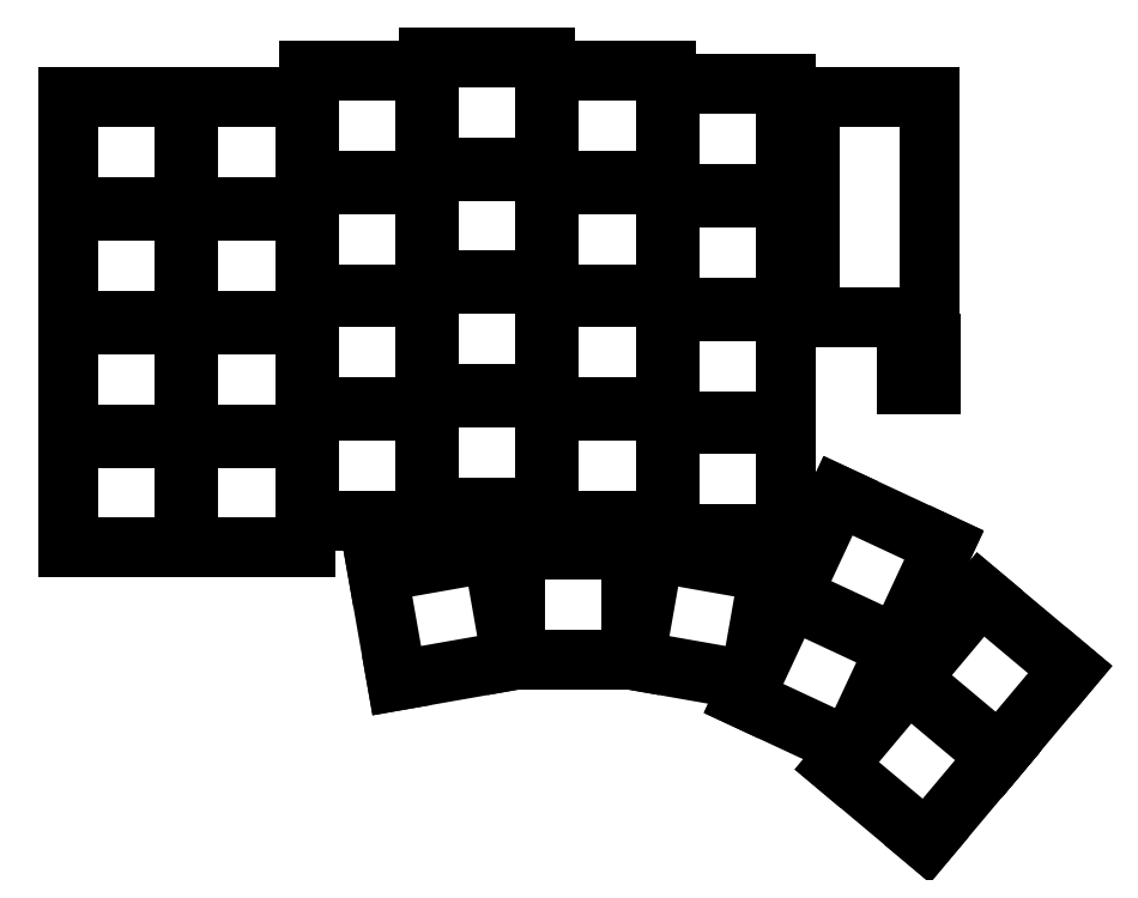
<metadata>
{"format":"dxf","ext":"dxf","renderer":"ezdxf+matplotlib","layout":"modelspace","background":"white","min_lineweight":24,"dpi":150}
</metadata>
<code>
0
SECTION
2
ENTITIES
0
LINE
8
0
10
220.4
20
-83.85
11
220.4
21
-77.75
0
LINE
8
0
10
91.25
20
-108.2
11
108.8
21
-108.2
0
LINE
8
0
10
108.8
20
-108.2
11
108.8
21
-91.75
0
LINE
8
0
10
108.8
20
-91.75
11
91.25
21
-91.75
0
LINE
8
0
10
91.25
20
-91.75
11
91.25
21
-108.2
0
LINE
8
0
10
91.25
20
-91.25
11
108.8
21
-91.25
0
LINE
8
0
10
108.8
20
-91.25
11
108.8
21
-74.75
0
LINE
8
0
10
108.8
20
-74.75
11
91.25
21
-74.75
0
LINE
8
0
10
91.25
20
-74.75
11
91.25
21
-91.25
0
LINE
8
0
10
91.25
20
-74.25
11
108.8
21
-74.25
0
LINE
8
0
10
108.8
20
-74.25
11
108.8
21
-57.75
0
LINE
8
0
10
108.8
20
-57.75
11
91.25
21
-57.75
0
LINE
8
0
10
91.25
20
-57.75
11
91.25
21
-74.25
0
LINE
8
0
10
91.25
20
-57.25
11
108.8
21
-57.25
0
LINE
8
0
10
108.8
20
-57.25
11
108.8
21
-40.75
0
LINE
8
0
10
108.8
20
-40.75
11
91.25
21
-40.75
0
LINE
8
0
10
91.25
20
-40.75
11
91.25
21
-57.25
0
LINE
8
0
10
109.2
20
-108.2
11
126.8
21
-108.2
0
LINE
8
0
10
126.8
20
-108.2
11
126.8
21
-91.75
0
LINE
8
0
10
126.8
20
-91.75
11
109.2
21
-91.75
0
LINE
8
0
10
109.2
20
-91.75
11
109.2
21
-108.2
0
LINE
8
0
10
109.2
20
-91.25
11
126.8
21
-91.25
0
LINE
8
0
10
126.8
20
-91.25
11
126.8
21
-74.75
0
LINE
8
0
10
126.8
20
-74.75
11
109.2
21
-74.75
0
LINE
8
0
10
109.2
20
-74.75
11
109.2
21
-91.25
0
LINE
8
0
10
109.2
20
-74.25
11
126.8
21
-74.25
0
LINE
8
0
10
126.8
20
-74.25
11
126.8
21
-57.75
0
LINE
8
0
10
126.8
20
-57.75
11
109.2
21
-57.75
0
LINE
8
0
10
109.2
20
-57.75
11
109.2
21
-74.25
0
LINE
8
0
10
109.2
20
-57.25
11
126.8
21
-57.25
0
LINE
8
0
10
126.8
20
-57.25
11
126.8
21
-40.75
0
LINE
8
0
10
126.8
20
-40.75
11
109.2
21
-40.75
0
LINE
8
0
10
109.2
20
-40.75
11
109.2
21
-57.25
0
LINE
8
0
10
127.2
20
-104.2
11
144.8
21
-104.2
0
LINE
8
0
10
144.8
20
-104.2
11
144.8
21
-87.75
0
LINE
8
0
10
144.8
20
-87.75
11
127.2
21
-87.75
0
LINE
8
0
10
127.2
20
-87.75
11
127.2
21
-104.2
0
LINE
8
0
10
127.2
20
-87.25
11
144.8
21
-87.25
0
LINE
8
0
10
144.8
20
-87.25
11
144.8
21
-70.75
0
LINE
8
0
10
144.8
20
-70.75
11
127.2
21
-70.75
0
LINE
8
0
10
127.2
20
-70.75
11
127.2
21
-87.25
0
LINE
8
0
10
127.2
20
-70.25
11
144.8
21
-70.25
0
LINE
8
0
10
144.8
20
-70.25
11
144.8
21
-53.75
0
LINE
8
0
10
144.8
20
-53.75
11
127.2
21
-53.75
0
LINE
8
0
10
127.2
20
-53.75
11
127.2
21
-70.25
0
LINE
8
0
10
127.2
20
-53.25
11
144.8
21
-53.25
0
LINE
8
0
10
144.8
20
-53.25
11
144.8
21
-36.75
0
LINE
8
0
10
144.8
20
-36.75
11
127.2
21
-36.75
0
LINE
8
0
10
127.2
20
-36.75
11
127.2
21
-53.25
0
LINE
8
0
10
145.2
20
-102.2
11
162.8
21
-102.2
0
LINE
8
0
10
162.8
20
-102.2
11
162.8
21
-85.75
0
LINE
8
0
10
162.8
20
-85.75
11
145.2
21
-85.75
0
LINE
8
0
10
145.2
20
-85.75
11
145.2
21
-102.2
0
LINE
8
0
10
145.2
20
-85.25
11
162.8
21
-85.25
0
LINE
8
0
10
162.8
20
-85.25
11
162.8
21
-68.75
0
LINE
8
0
10
162.8
20
-68.75
11
145.2
21
-68.75
0
LINE
8
0
10
145.2
20
-68.75
11
145.2
21
-85.25
0
LINE
8
0
10
145.2
20
-68.25
11
162.8
21
-68.25
0
LINE
8
0
10
162.8
20
-68.25
11
162.8
21
-51.75
0
LINE
8
0
10
162.8
20
-51.75
11
145.2
21
-51.75
0
LINE
8
0
10
145.2
20
-51.75
11
145.2
21
-68.25
0
LINE
8
0
10
145.2
20
-51.25
11
162.8
21
-51.25
0
LINE
8
0
10
162.8
20
-51.25
11
162.8
21
-34.75
0
LINE
8
0
10
162.8
20
-34.75
11
145.2
21
-34.75
0
LINE
8
0
10
145.2
20
-34.75
11
145.2
21
-51.25
0
LINE
8
0
10
163.2
20
-104.2
11
180.8
21
-104.2
0
LINE
8
0
10
180.8
20
-104.2
11
180.8
21
-87.75
0
LINE
8
0
10
180.8
20
-87.75
11
163.2
21
-87.75
0
LINE
8
0
10
163.2
20
-87.75
11
163.2
21
-104.2
0
LINE
8
0
10
163.2
20
-87.25
11
180.8
21
-87.25
0
LINE
8
0
10
180.8
20
-87.25
11
180.8
21
-70.75
0
LINE
8
0
10
180.8
20
-70.75
11
163.2
21
-70.75
0
LINE
8
0
10
163.2
20
-70.75
11
163.2
21
-87.25
0
LINE
8
0
10
163.2
20
-70.25
11
180.8
21
-70.25
0
LINE
8
0
10
180.8
20
-70.25
11
180.8
21
-53.75
0
LINE
8
0
10
180.8
20
-53.75
11
163.2
21
-53.75
0
LINE
8
0
10
163.2
20
-53.75
11
163.2
21
-70.25
0
LINE
8
0
10
163.2
20
-53.25
11
180.8
21
-53.25
0
LINE
8
0
10
180.8
20
-53.25
11
180.8
21
-36.75
0
LINE
8
0
10
180.8
20
-36.75
11
163.2
21
-36.75
0
LINE
8
0
10
163.2
20
-36.75
11
163.2
21
-53.25
0
LINE
8
0
10
181.2
20
-106.2
11
198.8
21
-106.2
0
LINE
8
0
10
198.8
20
-106.2
11
198.8
21
-89.75
0
LINE
8
0
10
198.8
20
-89.75
11
181.2
21
-89.75
0
LINE
8
0
10
181.2
20
-89.75
11
181.2
21
-106.2
0
LINE
8
0
10
198.8
20
-72.75
11
181.2
21
-72.75
0
LINE
8
0
10
181.2
20
-72.75
11
181.2
21
-89.25
0
LINE
8
0
10
181.2
20
-89.25
11
198.8
21
-89.25
0
LINE
8
0
10
198.8
20
-89.25
11
198.8
21
-72.75
0
LINE
8
0
10
181.2
20
-72.25
11
198.8
21
-72.25
0
LINE
8
0
10
198.8
20
-72.25
11
198.8
21
-55.75
0
LINE
8
0
10
198.8
20
-55.75
11
181.2
21
-55.75
0
LINE
8
0
10
181.2
20
-55.75
11
181.2
21
-72.25
0
LINE
8
0
10
181.2
20
-55.25
11
198.8
21
-55.25
0
LINE
8
0
10
198.8
20
-55.25
11
198.8
21
-38.75
0
LINE
8
0
10
198.8
20
-38.75
11
181.2
21
-38.75
0
LINE
8
0
10
181.2
20
-38.75
11
181.2
21
-55.25
0
LINE
8
0
10
140.5
20
-128.2
11
157.7
21
-125.1
0
LINE
8
0
10
157.7
20
-125.1
11
154.8
21
-108.9
0
LINE
8
0
10
154.8
20
-108.9
11
137.6
21
-111.9
0
LINE
8
0
10
137.6
20
-111.9
11
140.5
21
-128.2
0
LINE
8
0
10
158.2
20
-125.1
11
175.7
21
-125.1
0
LINE
8
0
10
175.7
20
-125.1
11
175.7
21
-108.6
0
LINE
8
0
10
175.7
20
-108.6
11
158.2
21
-108.6
0
LINE
8
0
10
158.2
20
-108.6
11
158.2
21
-125.1
0
LINE
8
0
10
176.1
20
-125.1
11
193.3
21
-128.2
0
LINE
8
0
10
193.3
20
-128.2
11
196.2
21
-111.9
0
LINE
8
0
10
196.2
20
-111.9
11
179
21
-108.9
0
LINE
8
0
10
179
20
-108.9
11
176.1
21
-125.1
0
LINE
8
0
10
192.4
20
-130.8
11
208.3
21
-138.2
0
LINE
8
0
10
208.3
20
-138.2
11
215.2
21
-123.3
0
LINE
8
0
10
215.2
20
-123.3
11
199.4
21
-115.9
0
LINE
8
0
10
199.4
20
-115.9
11
192.4
21
-130.8
0
LINE
8
0
10
199.6
20
-115.4
11
215.4
21
-122.8
0
LINE
8
0
10
215.4
20
-122.8
11
222.4
21
-107.9
0
LINE
8
0
10
222.4
20
-107.9
11
206.6
21
-100.5
0
LINE
8
0
10
206.6
20
-100.5
11
199.6
21
-115.4
0
LINE
8
0
10
206.4
20
-140.9
11
219.8
21
-152.2
0
LINE
8
0
10
219.8
20
-152.2
11
230.4
21
-139.5
0
LINE
8
0
10
230.4
20
-139.5
11
217
21
-128.3
0
LINE
8
0
10
217
20
-128.3
11
206.4
21
-140.9
0
LINE
8
0
10
217.3
20
-127.9
11
230.7
21
-139.1
0
LINE
8
0
10
230.7
20
-139.1
11
241.3
21
-126.5
0
LINE
8
0
10
241.3
20
-126.5
11
227.9
21
-115.2
0
LINE
8
0
10
227.9
20
-115.2
11
217.3
21
-127.9
0
LINE
8
0
10
202.3
20
-73.75
11
220.3
21
-73.75
0
LINE
8
0
10
220.3
20
-73.75
11
220.3
21
-40.75
0
LINE
8
0
10
220.3
20
-40.75
11
202.3
21
-40.75
0
LINE
8
0
10
202.3
20
-40.75
11
202.3
21
-73.75
0
LINE
8
0
10
216.9
20
-83.85
11
220.4
21
-83.85
0
LINE
8
0
10
220.4
20
-77.75
11
216.9
21
-77.75
0
LINE
8
0
10
216.9
20
-77.75
11
216.9
21
-83.85
0
ENDSEC
0
EOF

</code>
